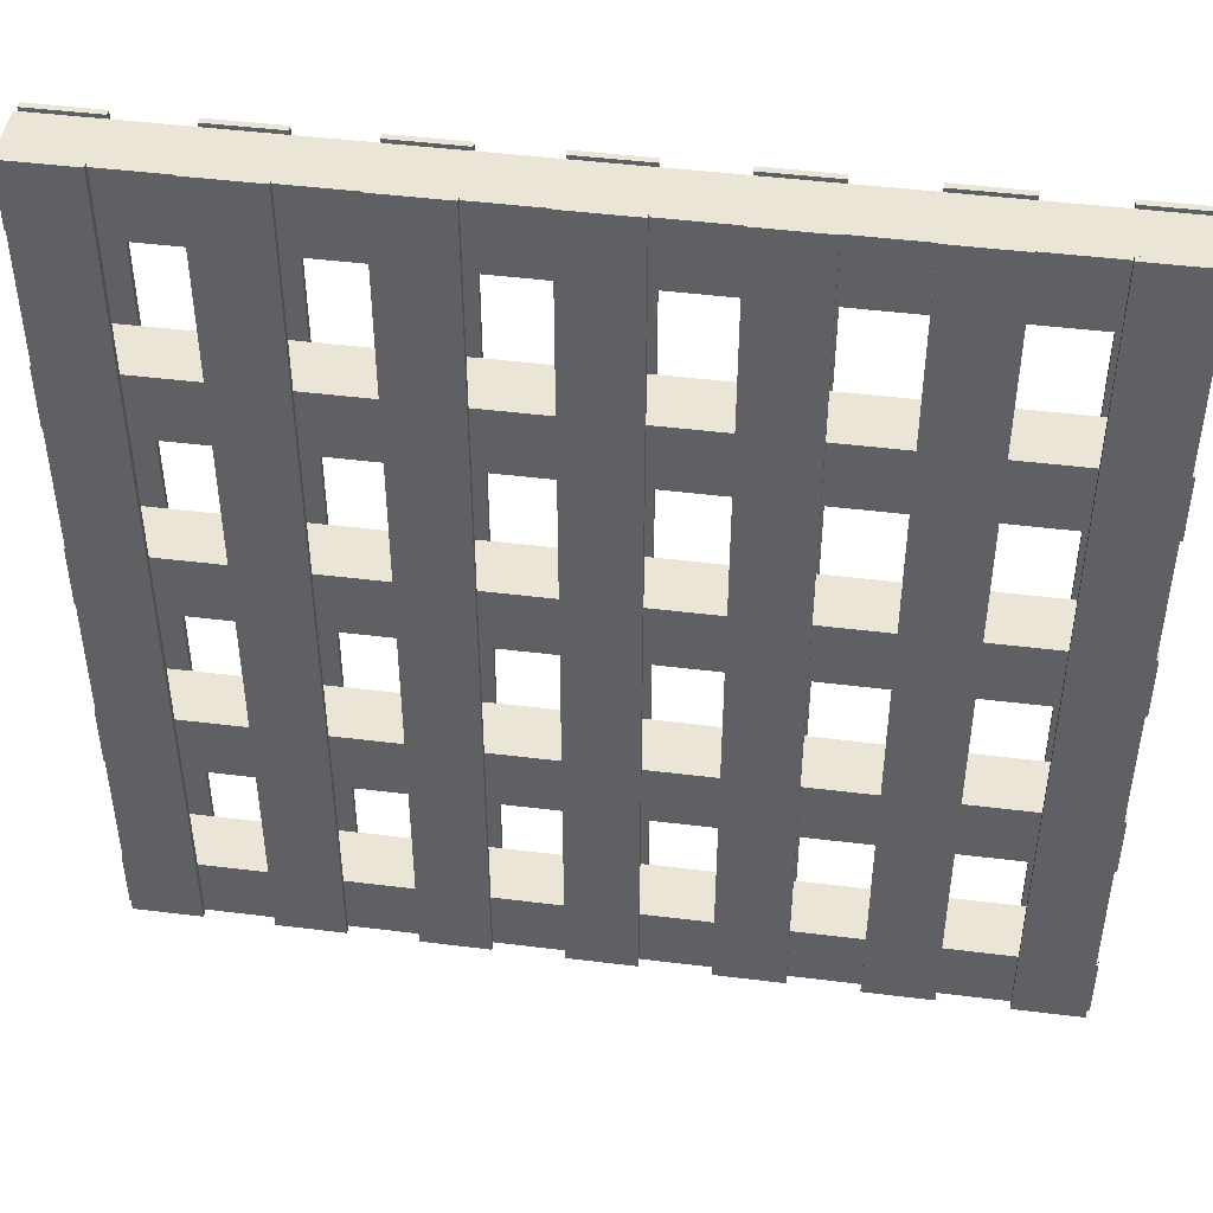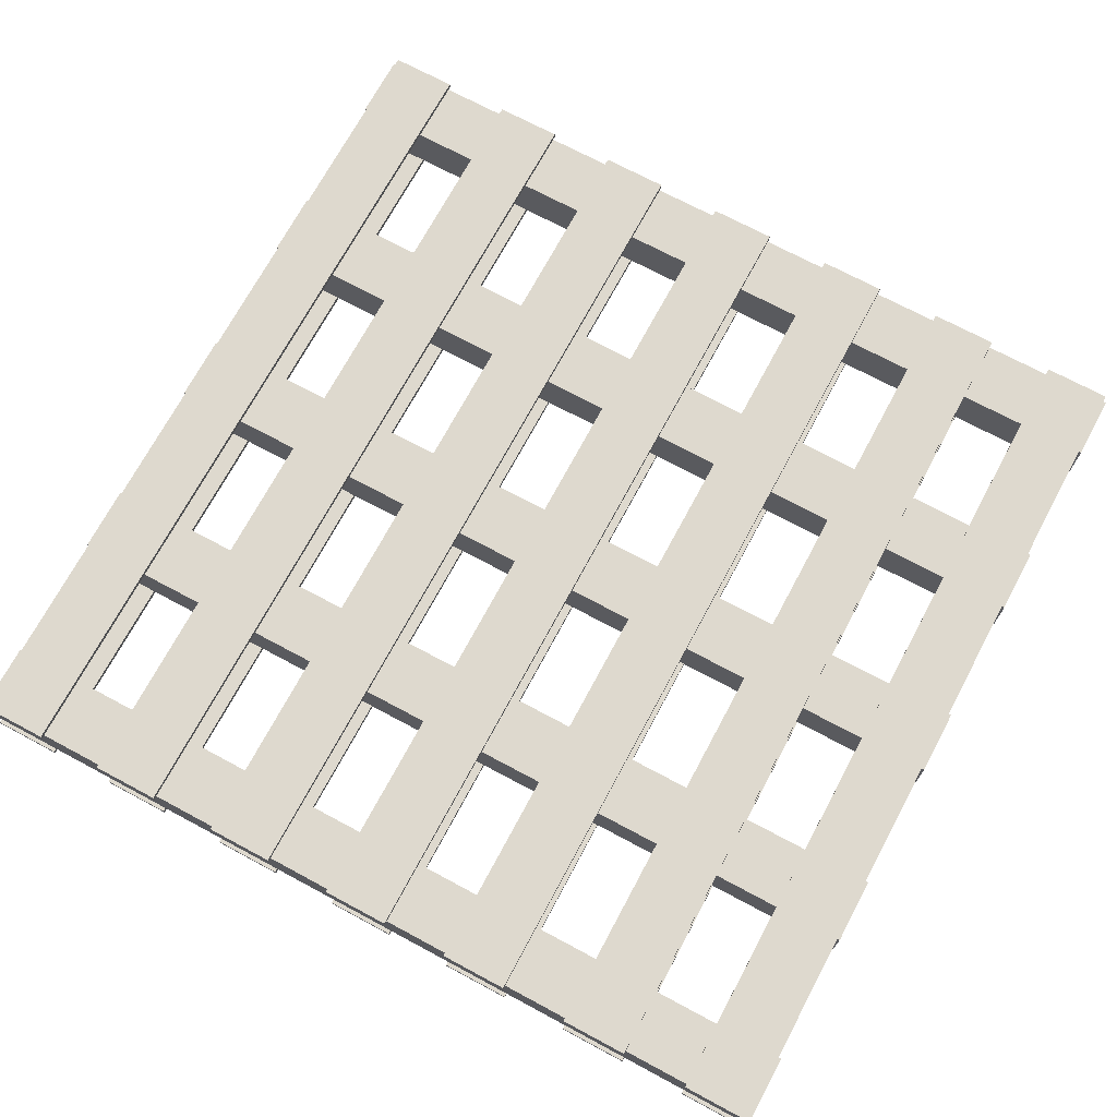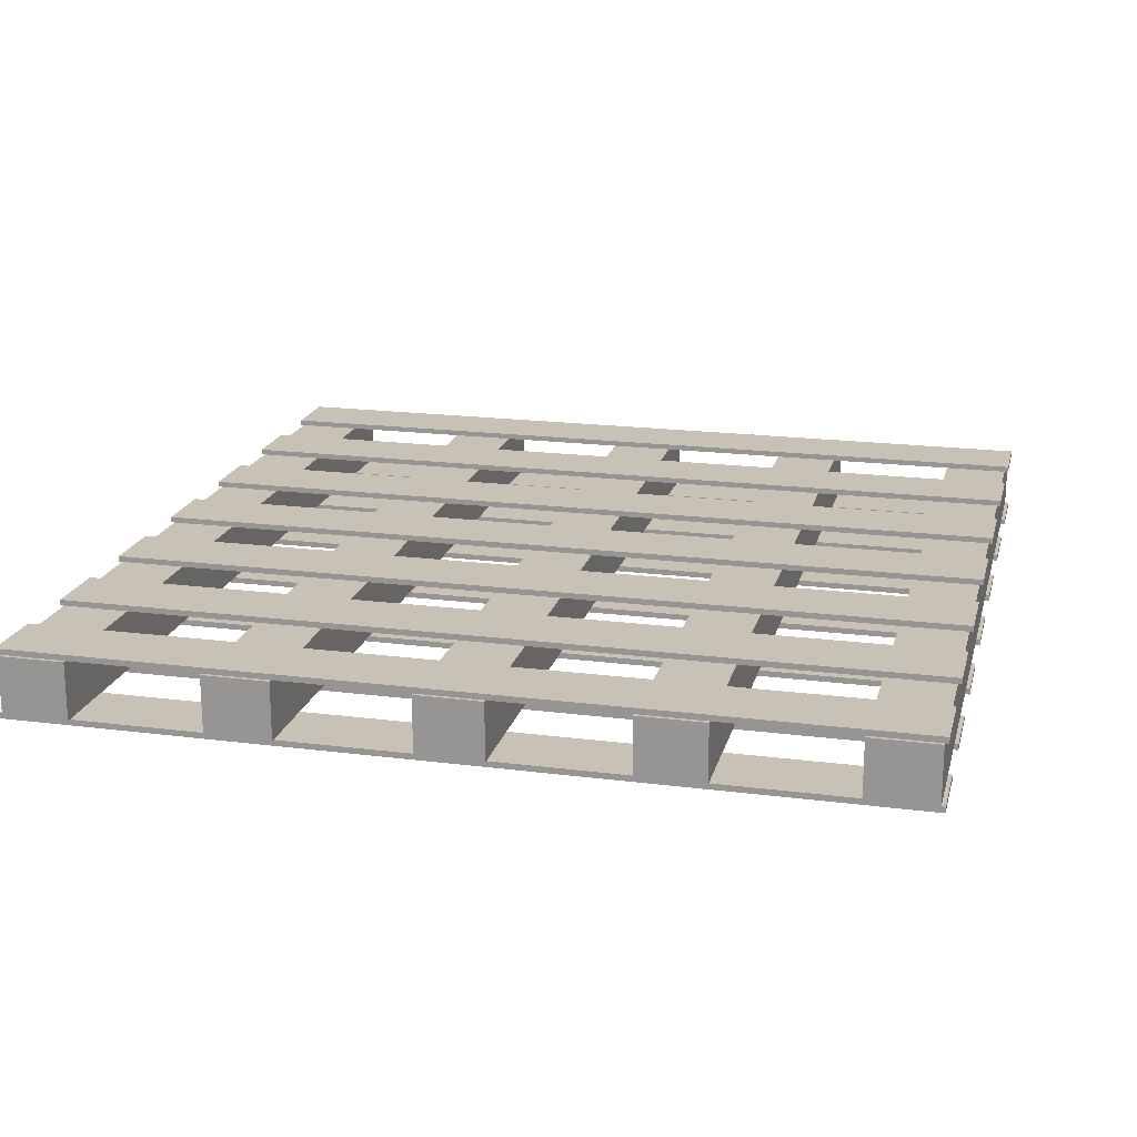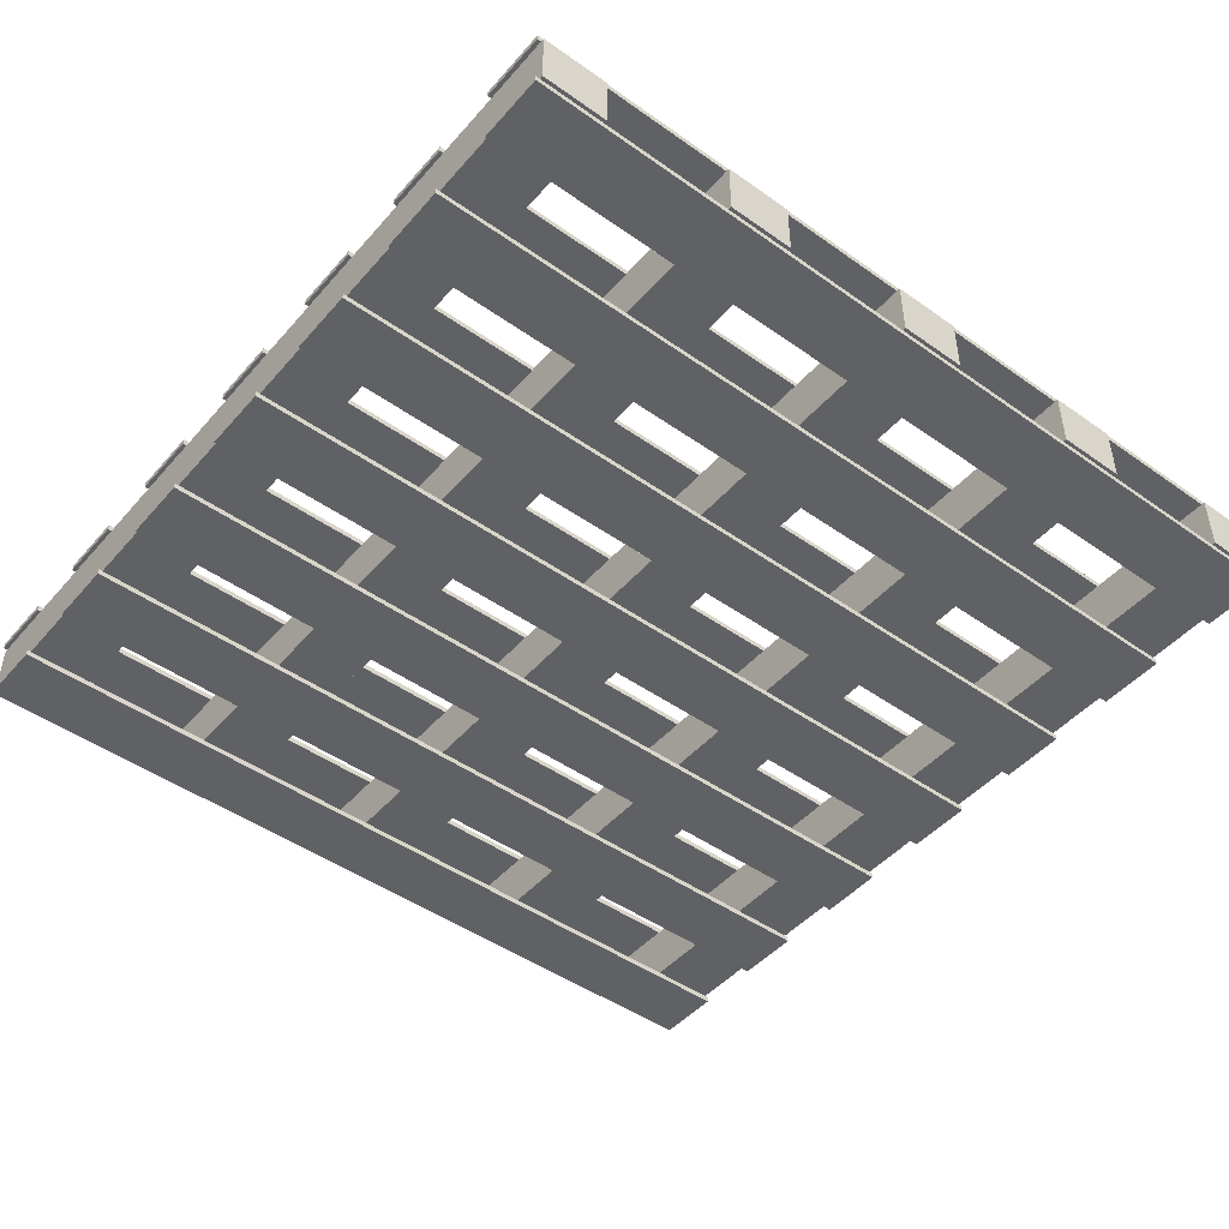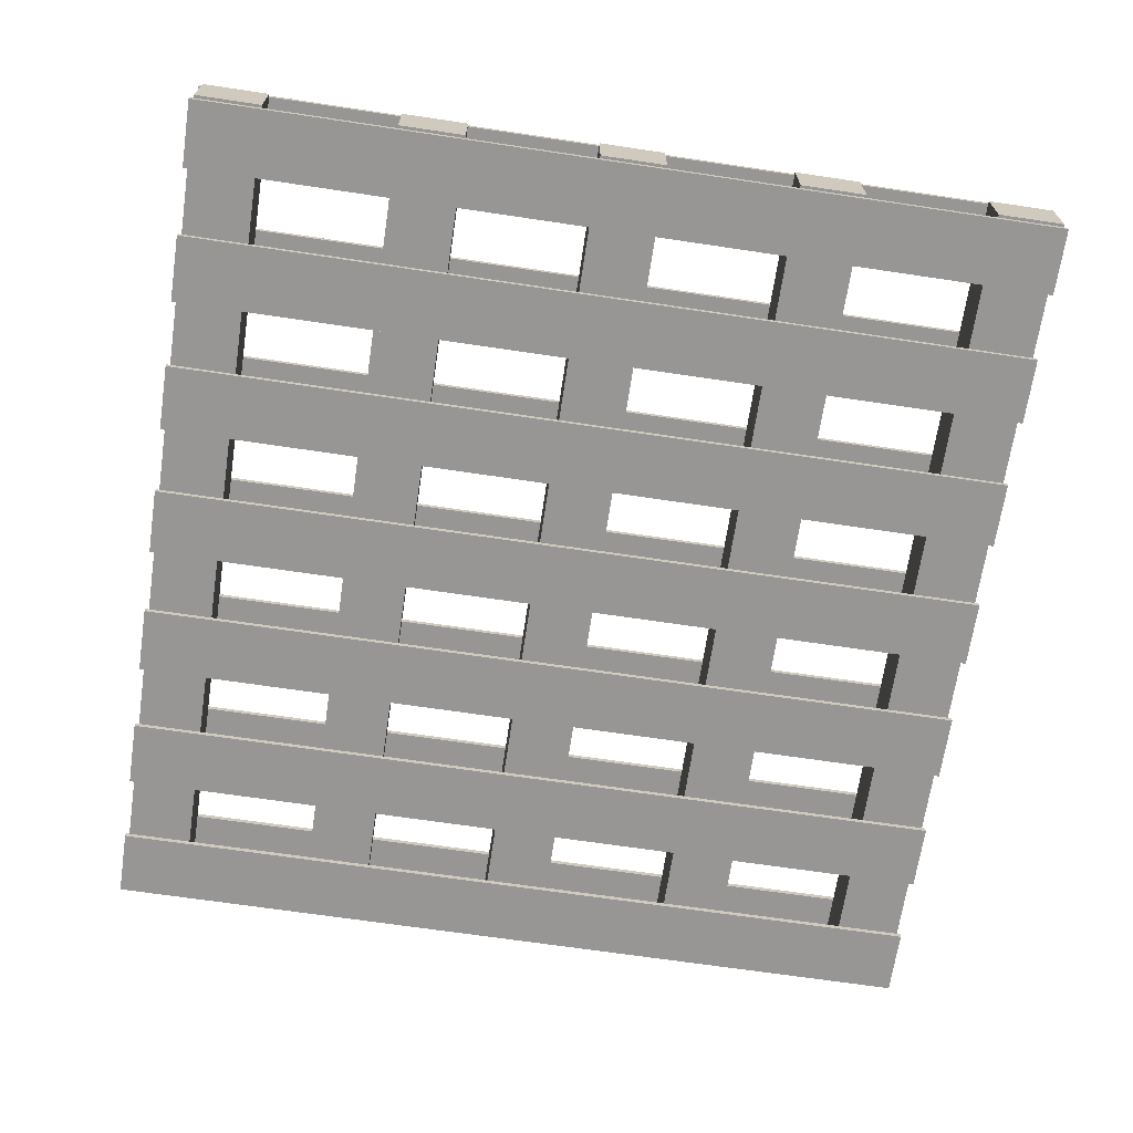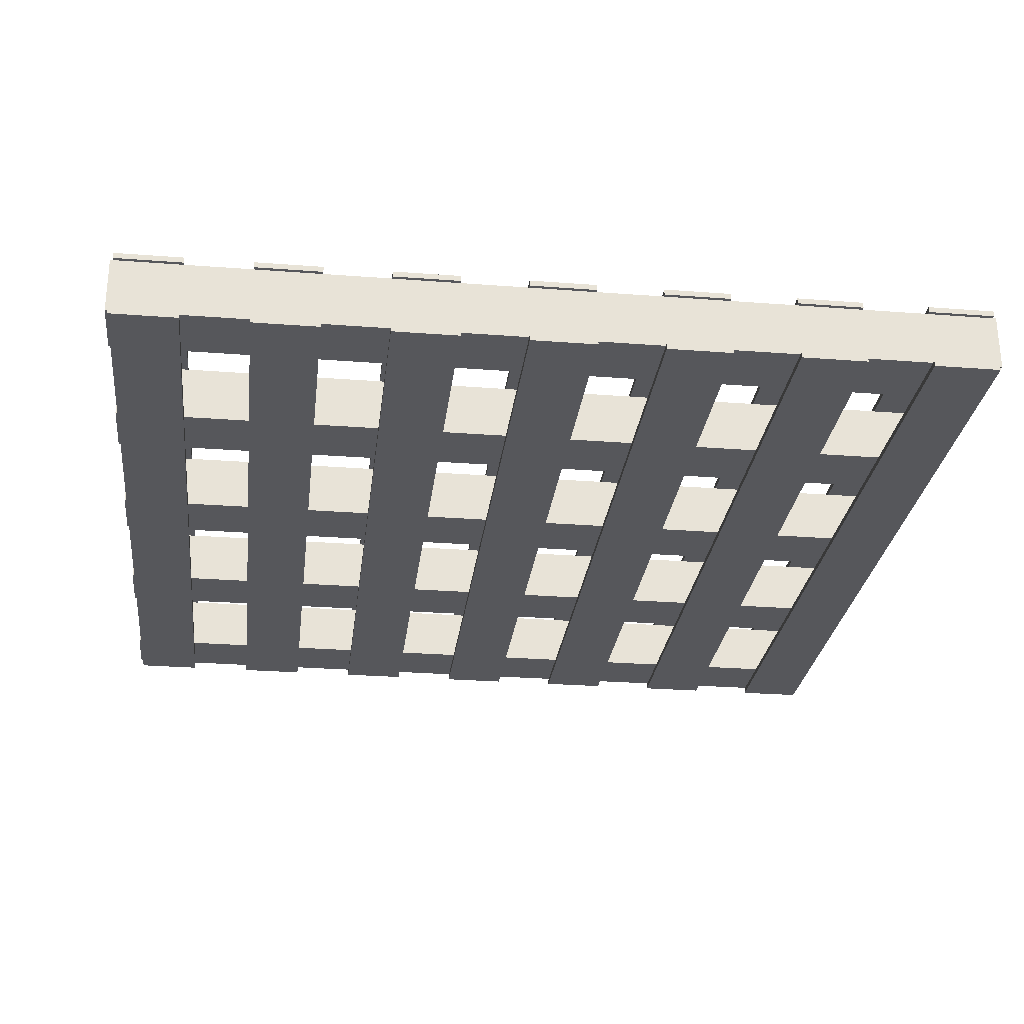
<metadata>
{"format":"obj","ext":"obj","renderer":"f3d","projection":"perspective","resolution":1024,"background":"white","views":[{"elev":46.0,"azim":-171.9,"up":"+Z"},{"elev":71.4,"azim":-151.8,"up":"+Y"},{"elev":19.0,"azim":103.7,"up":"+Y"},{"elev":-46.9,"azim":51.3,"up":"+Y"},{"elev":-67.8,"azim":-98.5,"up":"+Y"},{"elev":-27.2,"azim":-6.8,"up":"+Y"}]}
</metadata>
<code>
o Plane.033_Plane.079
v 1.917 -0.01509 2.227
v 2.265 -0.01509 2.227
v 1.917 -0.01509 -2.227
v 2.265 -0.01509 -2.227
v 1.917 0.01509 -2.227
v 1.917 0.01509 2.227
v 2.265 0.01509 2.227
v 2.265 0.01509 -2.227
v 1.22 -0.01509 2.227
v 1.568 -0.01509 2.227
v 1.22 -0.01509 -2.227
v 1.568 -0.01509 -2.227
v 1.22 0.01509 -2.227
v 1.22 0.01509 2.227
v 1.568 0.01509 2.227
v 1.568 0.01509 -2.227
v 0.5228 -0.01509 2.227
v 0.8713 -0.01509 2.227
v 0.5228 -0.01509 -2.227
v 0.8713 -0.01509 -2.227
v 0.5228 0.01509 -2.227
v 0.5228 0.01509 2.227
v 0.8713 0.01509 2.227
v 0.8713 0.01509 -2.227
v -0.1743 -0.01509 2.227
v 0.1743 -0.01509 2.227
v -0.1743 -0.01509 -2.227
v 0.1743 -0.01509 -2.227
v -0.1743 0.01509 -2.227
v -0.1743 0.01509 2.227
v 0.1743 0.01509 2.227
v 0.1743 0.01509 -2.227
v -0.8713 -0.01509 2.227
v -0.5228 -0.01509 2.227
v -0.8713 -0.01509 -2.227
v -0.5228 -0.01509 -2.227
v -0.8713 0.01509 -2.227
v -0.8713 0.01509 2.227
v -0.5228 0.01509 2.227
v -0.5228 0.01509 -2.227
v -1.568 -0.01509 2.227
v -1.22 -0.01509 2.227
v -1.568 -0.01509 -2.227
v -1.22 -0.01509 -2.227
v -1.568 0.01509 -2.227
v -1.568 0.01509 2.227
v -1.22 0.01509 2.227
v -1.22 0.01509 -2.227
v -2.265 -0.01509 2.227
v -1.917 -0.01509 2.227
v -2.265 -0.01509 -2.227
v -1.917 -0.01509 -2.227
v -2.265 0.01509 -2.227
v -2.265 0.01509 2.227
v -1.917 0.01509 2.227
v -1.917 0.01509 -2.227
v -2.281 -0.3115 0.1698
v -2.281 -0.01471 0.1698
v -2.281 -0.3115 -0.1698
v -2.281 -0.01471 -0.1698
v 2.283 -0.3115 0.1698
v 2.283 -0.01471 0.1698
v 2.283 -0.3115 -0.1698
v 2.283 -0.01471 -0.1698
v -2.281 -0.3115 -0.8489
v -2.281 -0.01471 -0.8489
v -2.281 -0.3115 -1.189
v -2.281 -0.01471 -1.189
v 2.283 -0.3115 -0.8489
v 2.283 -0.01471 -0.8489
v 2.283 -0.3115 -1.189
v 2.283 -0.01471 -1.189
v -2.281 -0.3115 -1.868
v -2.281 -0.01471 -1.868
v -2.281 -0.3115 -2.207
v -2.281 -0.01471 -2.207
v 2.283 -0.3115 -1.868
v 2.283 -0.01471 -1.868
v 2.283 -0.3115 -2.207
v 2.283 -0.01471 -2.207
v -2.281 -0.3115 1.189
v -2.281 -0.01471 1.189
v -2.281 -0.3115 0.8489
v -2.281 -0.01471 0.8489
v 2.283 -0.3115 1.189
v 2.283 -0.01471 1.189
v 2.283 -0.3115 0.8489
v 2.283 -0.01471 0.8489
v -2.281 -0.3115 2.207
v -2.281 -0.01471 2.207
v -2.281 -0.3115 1.868
v -2.281 -0.01471 1.868
v 2.283 -0.3115 2.207
v 2.283 -0.01471 2.207
v 2.283 -0.3115 1.868
v 2.283 -0.01471 1.868
v 1.917 -0.3411 2.227
v 2.265 -0.3411 2.227
v 1.917 -0.3411 -2.227
v 2.265 -0.3411 -2.227
v 1.917 -0.3109 -2.227
v 1.917 -0.3109 2.227
v 2.265 -0.3109 2.227
v 2.265 -0.3109 -2.227
v 1.22 -0.3411 2.227
v 1.568 -0.3411 2.227
v 1.22 -0.3411 -2.227
v 1.568 -0.3411 -2.227
v 1.22 -0.3109 -2.227
v 1.22 -0.3109 2.227
v 1.568 -0.3109 2.227
v 1.568 -0.3109 -2.227
v 0.5228 -0.3411 2.227
v 0.8713 -0.3411 2.227
v 0.5228 -0.3411 -2.227
v 0.8713 -0.3411 -2.227
v 0.5228 -0.3109 -2.227
v 0.5228 -0.3109 2.227
v 0.8713 -0.3109 2.227
v 0.8713 -0.3109 -2.227
v -0.1743 -0.3411 2.227
v 0.1743 -0.3411 2.227
v -0.1743 -0.3411 -2.227
v 0.1743 -0.3411 -2.227
v -0.1743 -0.3109 -2.227
v -0.1743 -0.3109 2.227
v 0.1743 -0.3109 2.227
v 0.1743 -0.3109 -2.227
v -0.8713 -0.3411 2.227
v -0.5228 -0.3411 2.227
v -0.8713 -0.3411 -2.227
v -0.5228 -0.3411 -2.227
v -0.8713 -0.3109 -2.227
v -0.8713 -0.3109 2.227
v -0.5228 -0.3109 2.227
v -0.5228 -0.3109 -2.227
v -1.568 -0.3411 2.227
v -1.22 -0.3411 2.227
v -1.568 -0.3411 -2.227
v -1.22 -0.3411 -2.227
v -1.568 -0.3109 -2.227
v -1.568 -0.3109 2.227
v -1.22 -0.3109 2.227
v -1.22 -0.3109 -2.227
v -2.265 -0.3411 2.227
v -1.917 -0.3411 2.227
v -2.265 -0.3411 -2.227
v -1.917 -0.3411 -2.227
v -2.265 -0.3109 -2.227
v -2.265 -0.3109 2.227
v -1.917 -0.3109 2.227
v -1.917 -0.3109 -2.227
f 1 3 4 2
f 6 7 8 5
f 2 4 8 7
f 3 1 6 5
f 4 3 5 8
f 1 2 7 6
f 9 11 12 10
f 14 15 16 13
f 10 12 16 15
f 11 9 14 13
f 12 11 13 16
f 9 10 15 14
f 17 19 20 18
f 22 23 24 21
f 18 20 24 23
f 19 17 22 21
f 20 19 21 24
f 17 18 23 22
f 25 27 28 26
f 30 31 32 29
f 26 28 32 31
f 27 25 30 29
f 28 27 29 32
f 25 26 31 30
f 33 35 36 34
f 38 39 40 37
f 34 36 40 39
f 35 33 38 37
f 36 35 37 40
f 33 34 39 38
f 41 43 44 42
f 46 47 48 45
f 42 44 48 47
f 43 41 46 45
f 44 43 45 48
f 41 42 47 46
f 49 51 52 50
f 54 55 56 53
f 50 52 56 55
f 51 49 54 53
f 52 51 53 56
f 49 50 55 54
f 57 58 60 59
f 59 60 64 63
f 63 64 62 61
f 61 62 58 57
f 59 63 61 57
f 64 60 58 62
f 65 66 68 67
f 67 68 72 71
f 71 72 70 69
f 69 70 66 65
f 67 71 69 65
f 72 68 66 70
f 73 74 76 75
f 75 76 80 79
f 79 80 78 77
f 77 78 74 73
f 75 79 77 73
f 80 76 74 78
f 81 82 84 83
f 83 84 88 87
f 87 88 86 85
f 85 86 82 81
f 83 87 85 81
f 88 84 82 86
f 89 90 92 91
f 91 92 96 95
f 95 96 94 93
f 93 94 90 89
f 91 95 93 89
f 96 92 90 94
f 97 99 100 98
f 102 103 104 101
f 98 100 104 103
f 99 97 102 101
f 100 99 101 104
f 97 98 103 102
f 105 107 108 106
f 110 111 112 109
f 106 108 112 111
f 107 105 110 109
f 108 107 109 112
f 105 106 111 110
f 113 115 116 114
f 118 119 120 117
f 114 116 120 119
f 115 113 118 117
f 116 115 117 120
f 113 114 119 118
f 121 123 124 122
f 126 127 128 125
f 122 124 128 127
f 123 121 126 125
f 124 123 125 128
f 121 122 127 126
f 129 131 132 130
f 134 135 136 133
f 130 132 136 135
f 131 129 134 133
f 132 131 133 136
f 129 130 135 134
f 137 139 140 138
f 142 143 144 141
f 138 140 144 143
f 139 137 142 141
f 140 139 141 144
f 137 138 143 142
f 145 147 148 146
f 150 151 152 149
f 146 148 152 151
f 147 145 150 149
f 148 147 149 152
f 145 146 151 150

</code>
